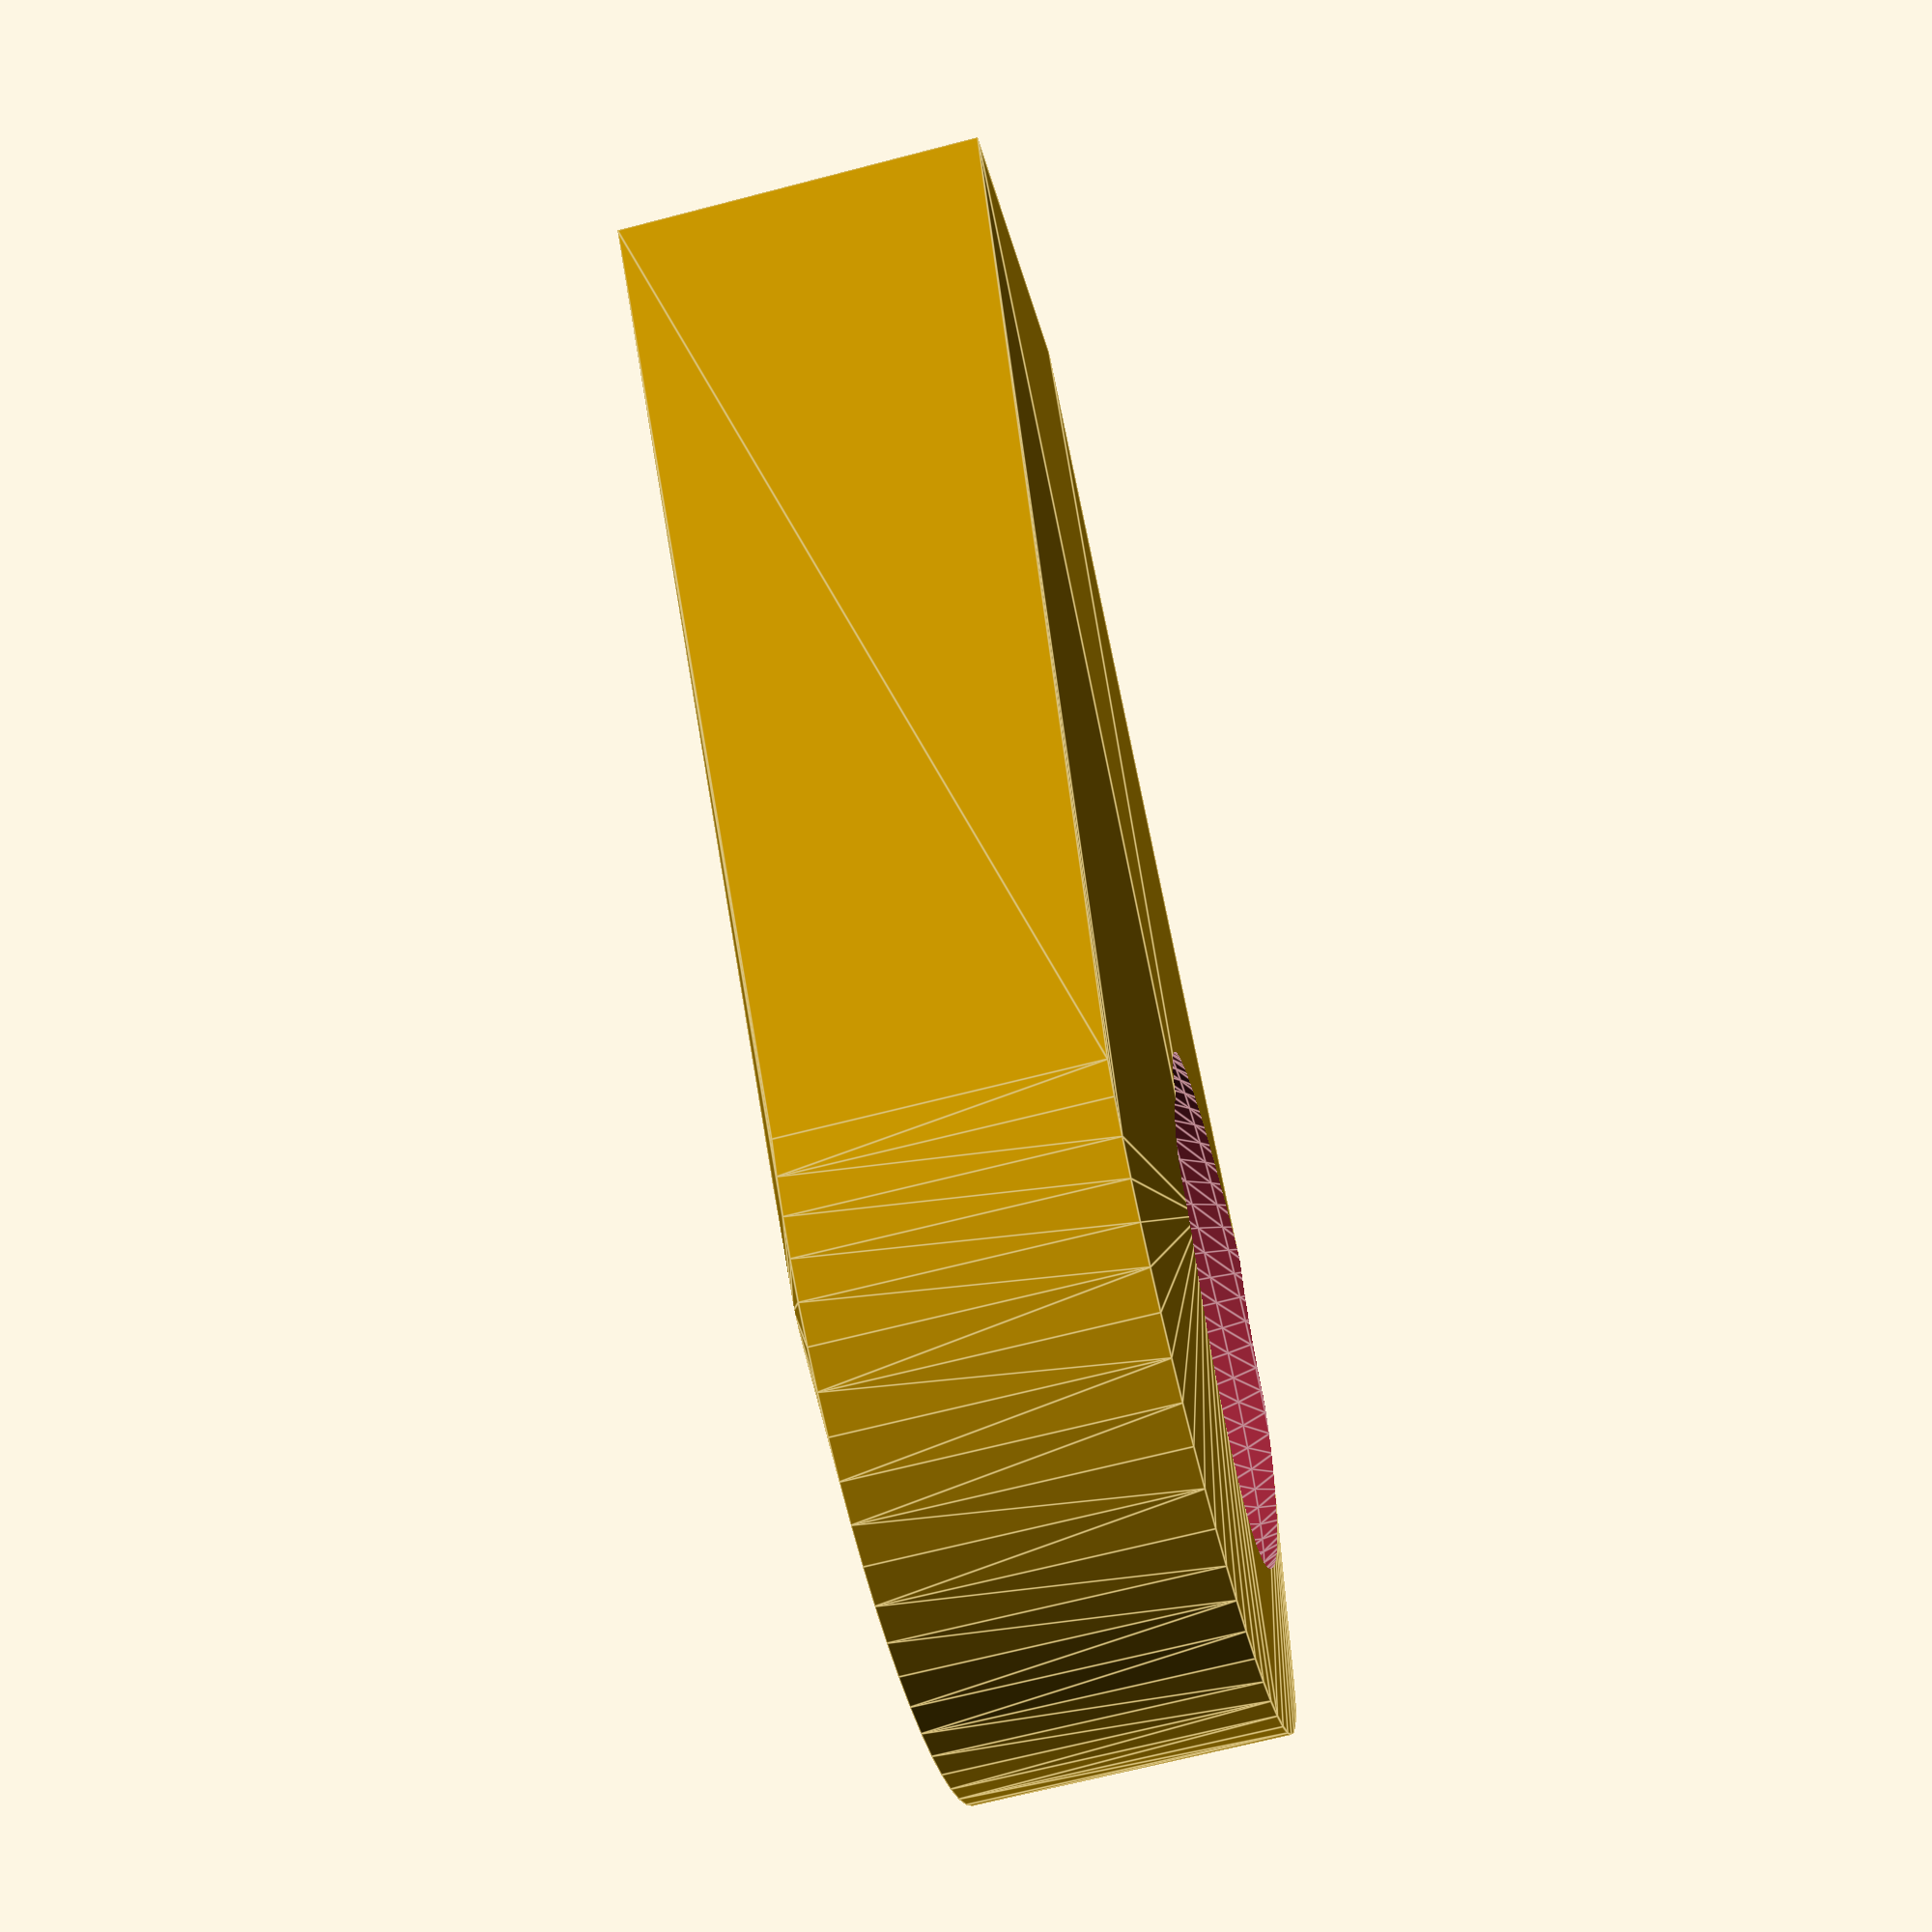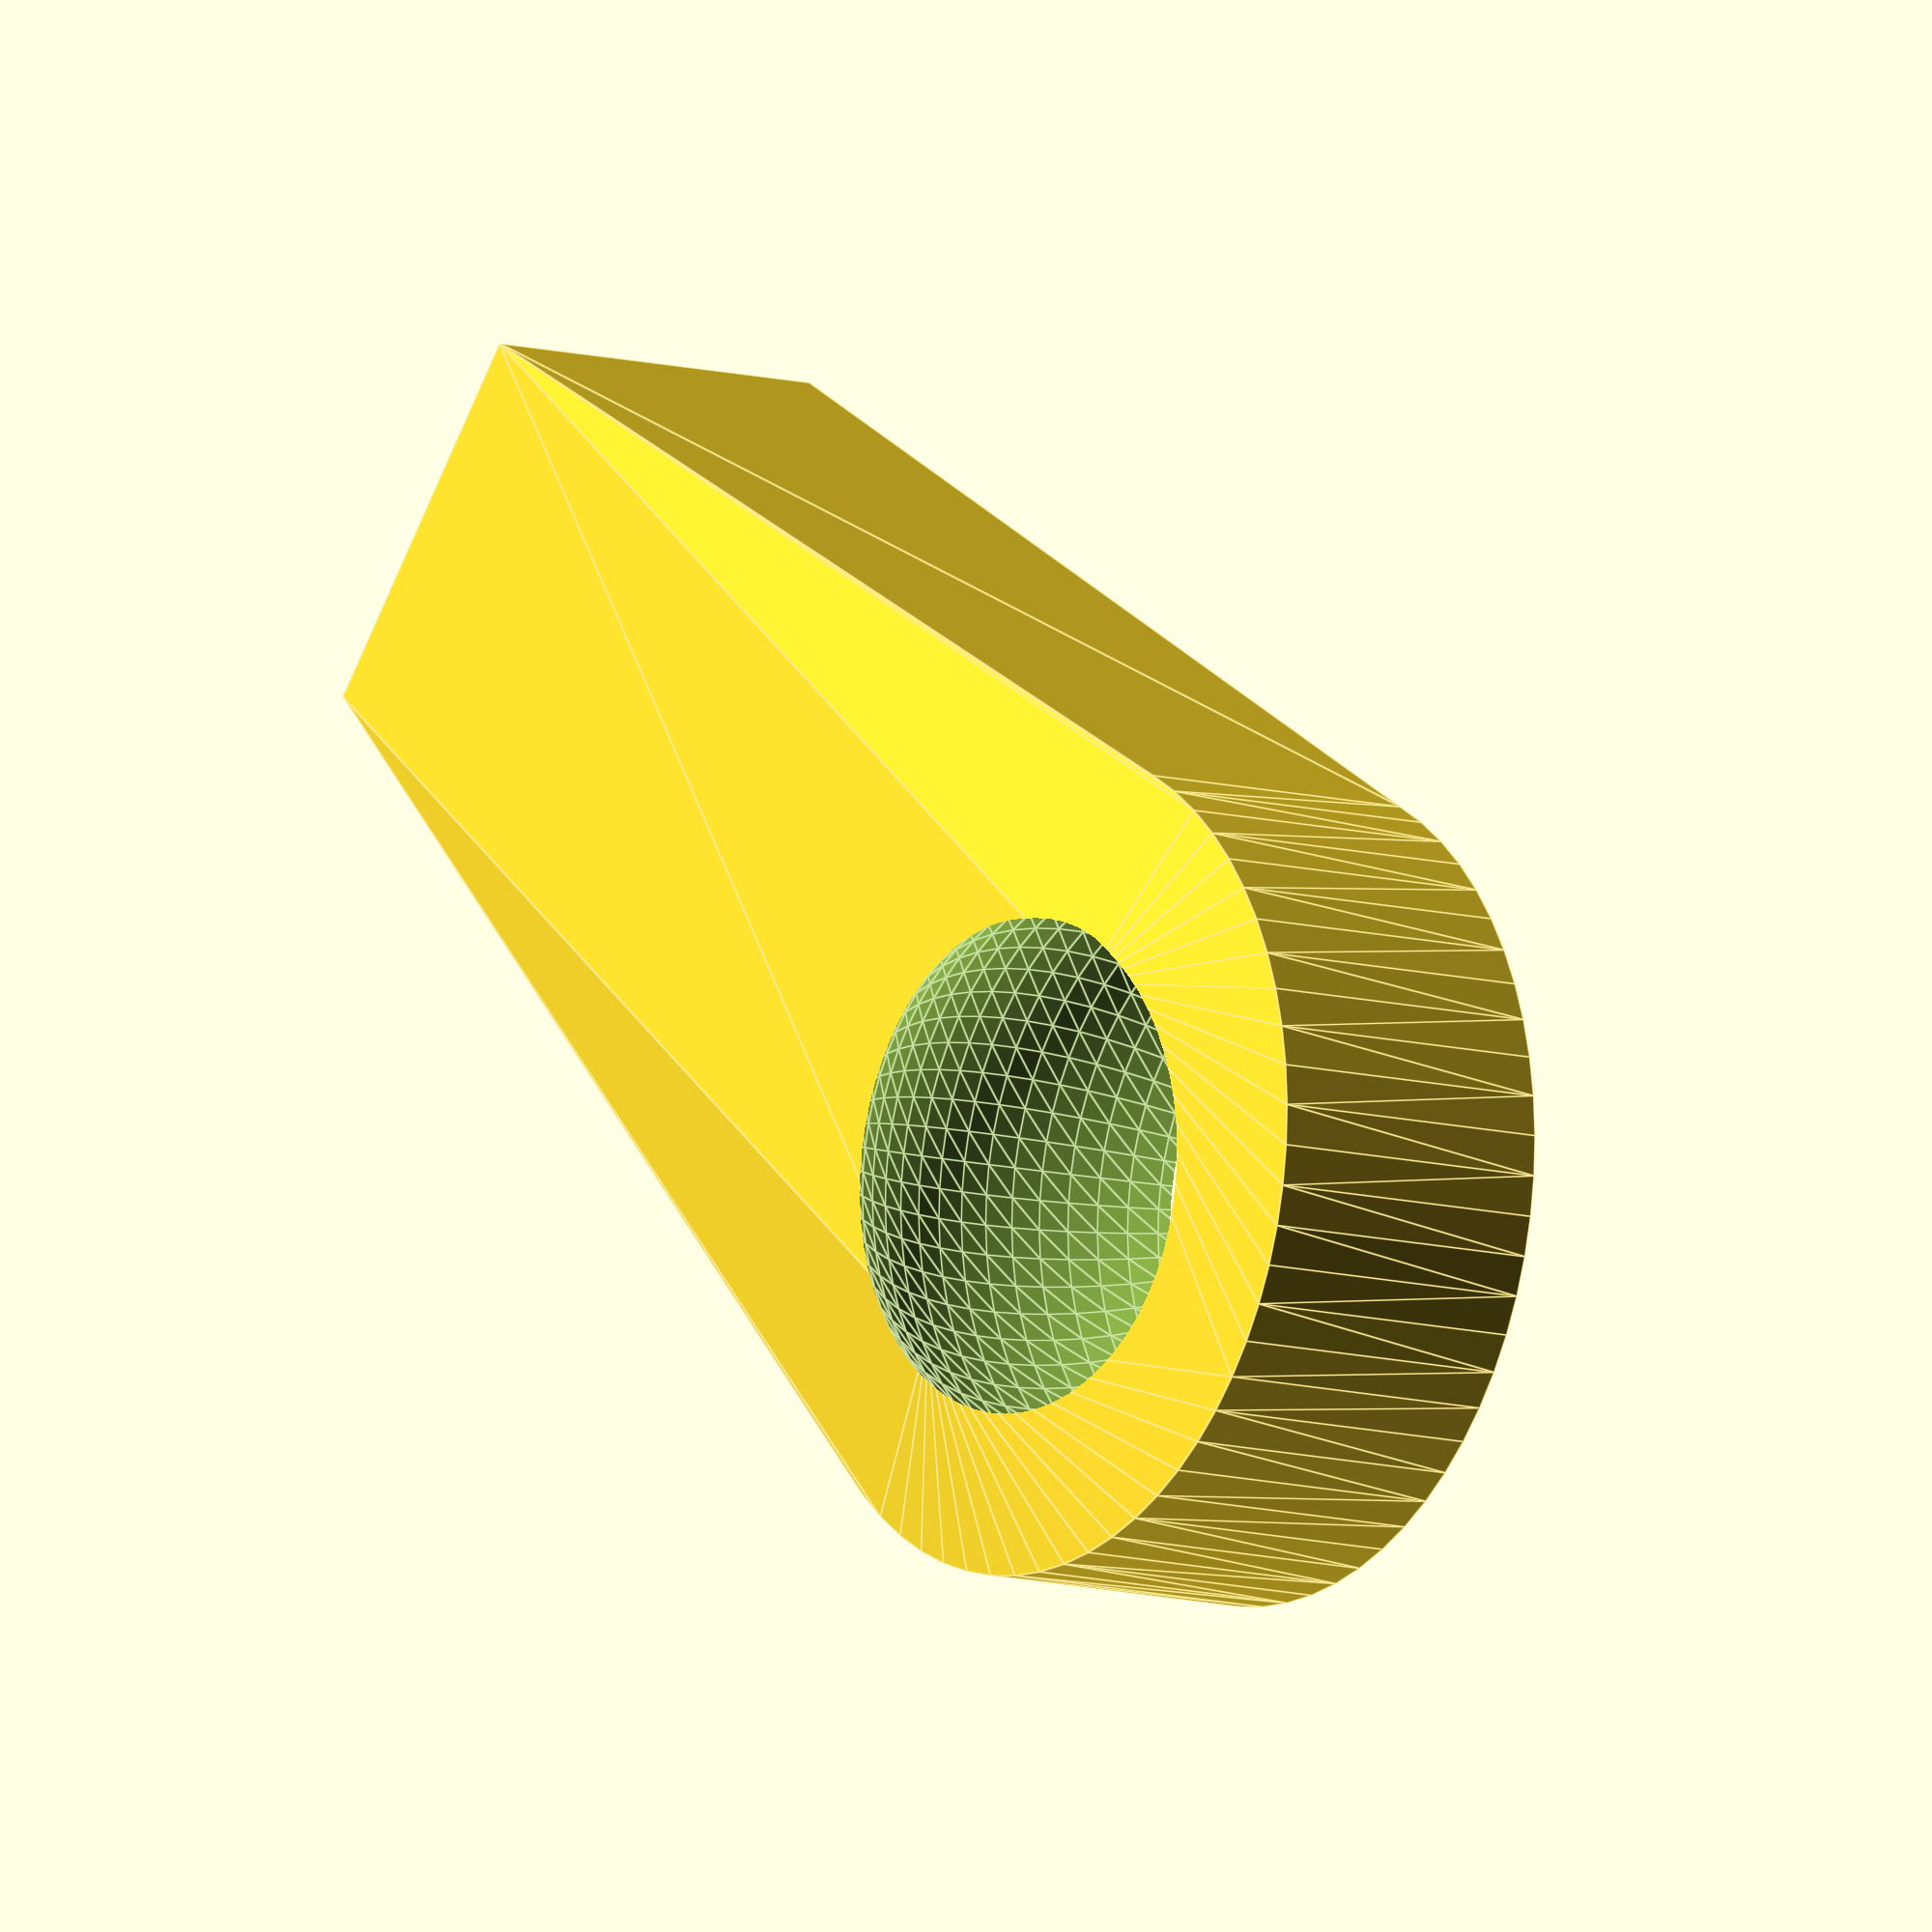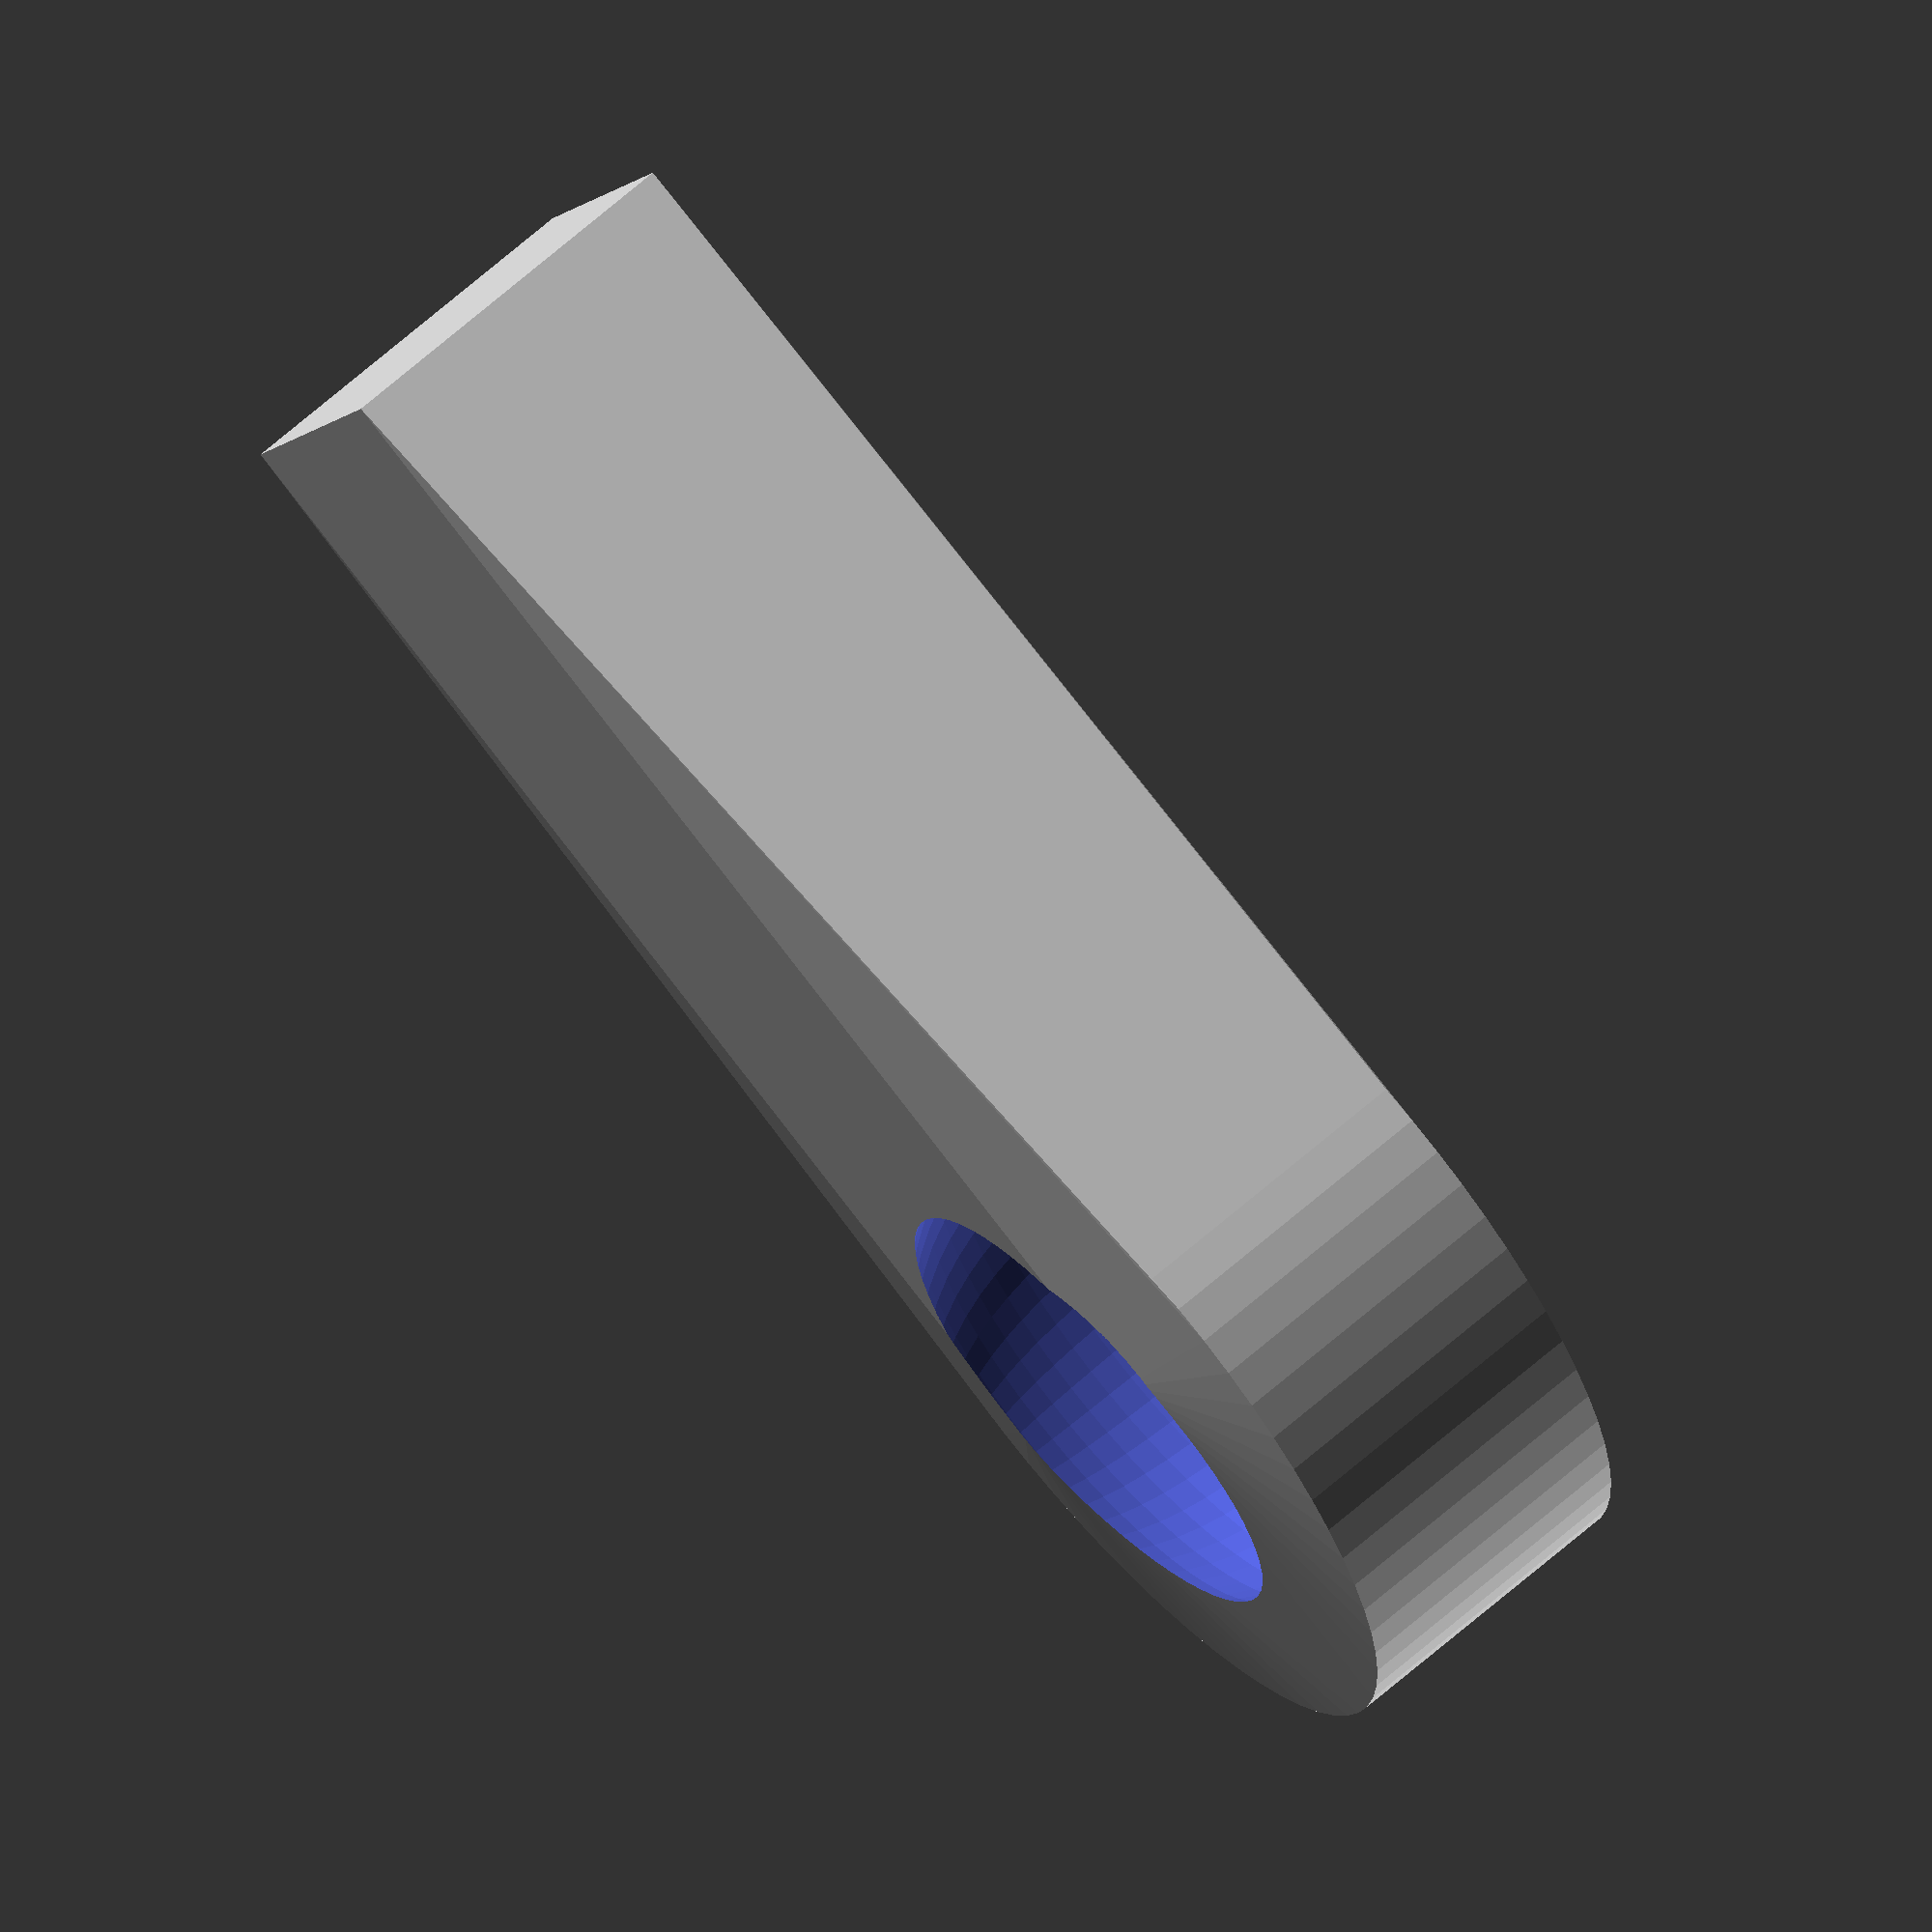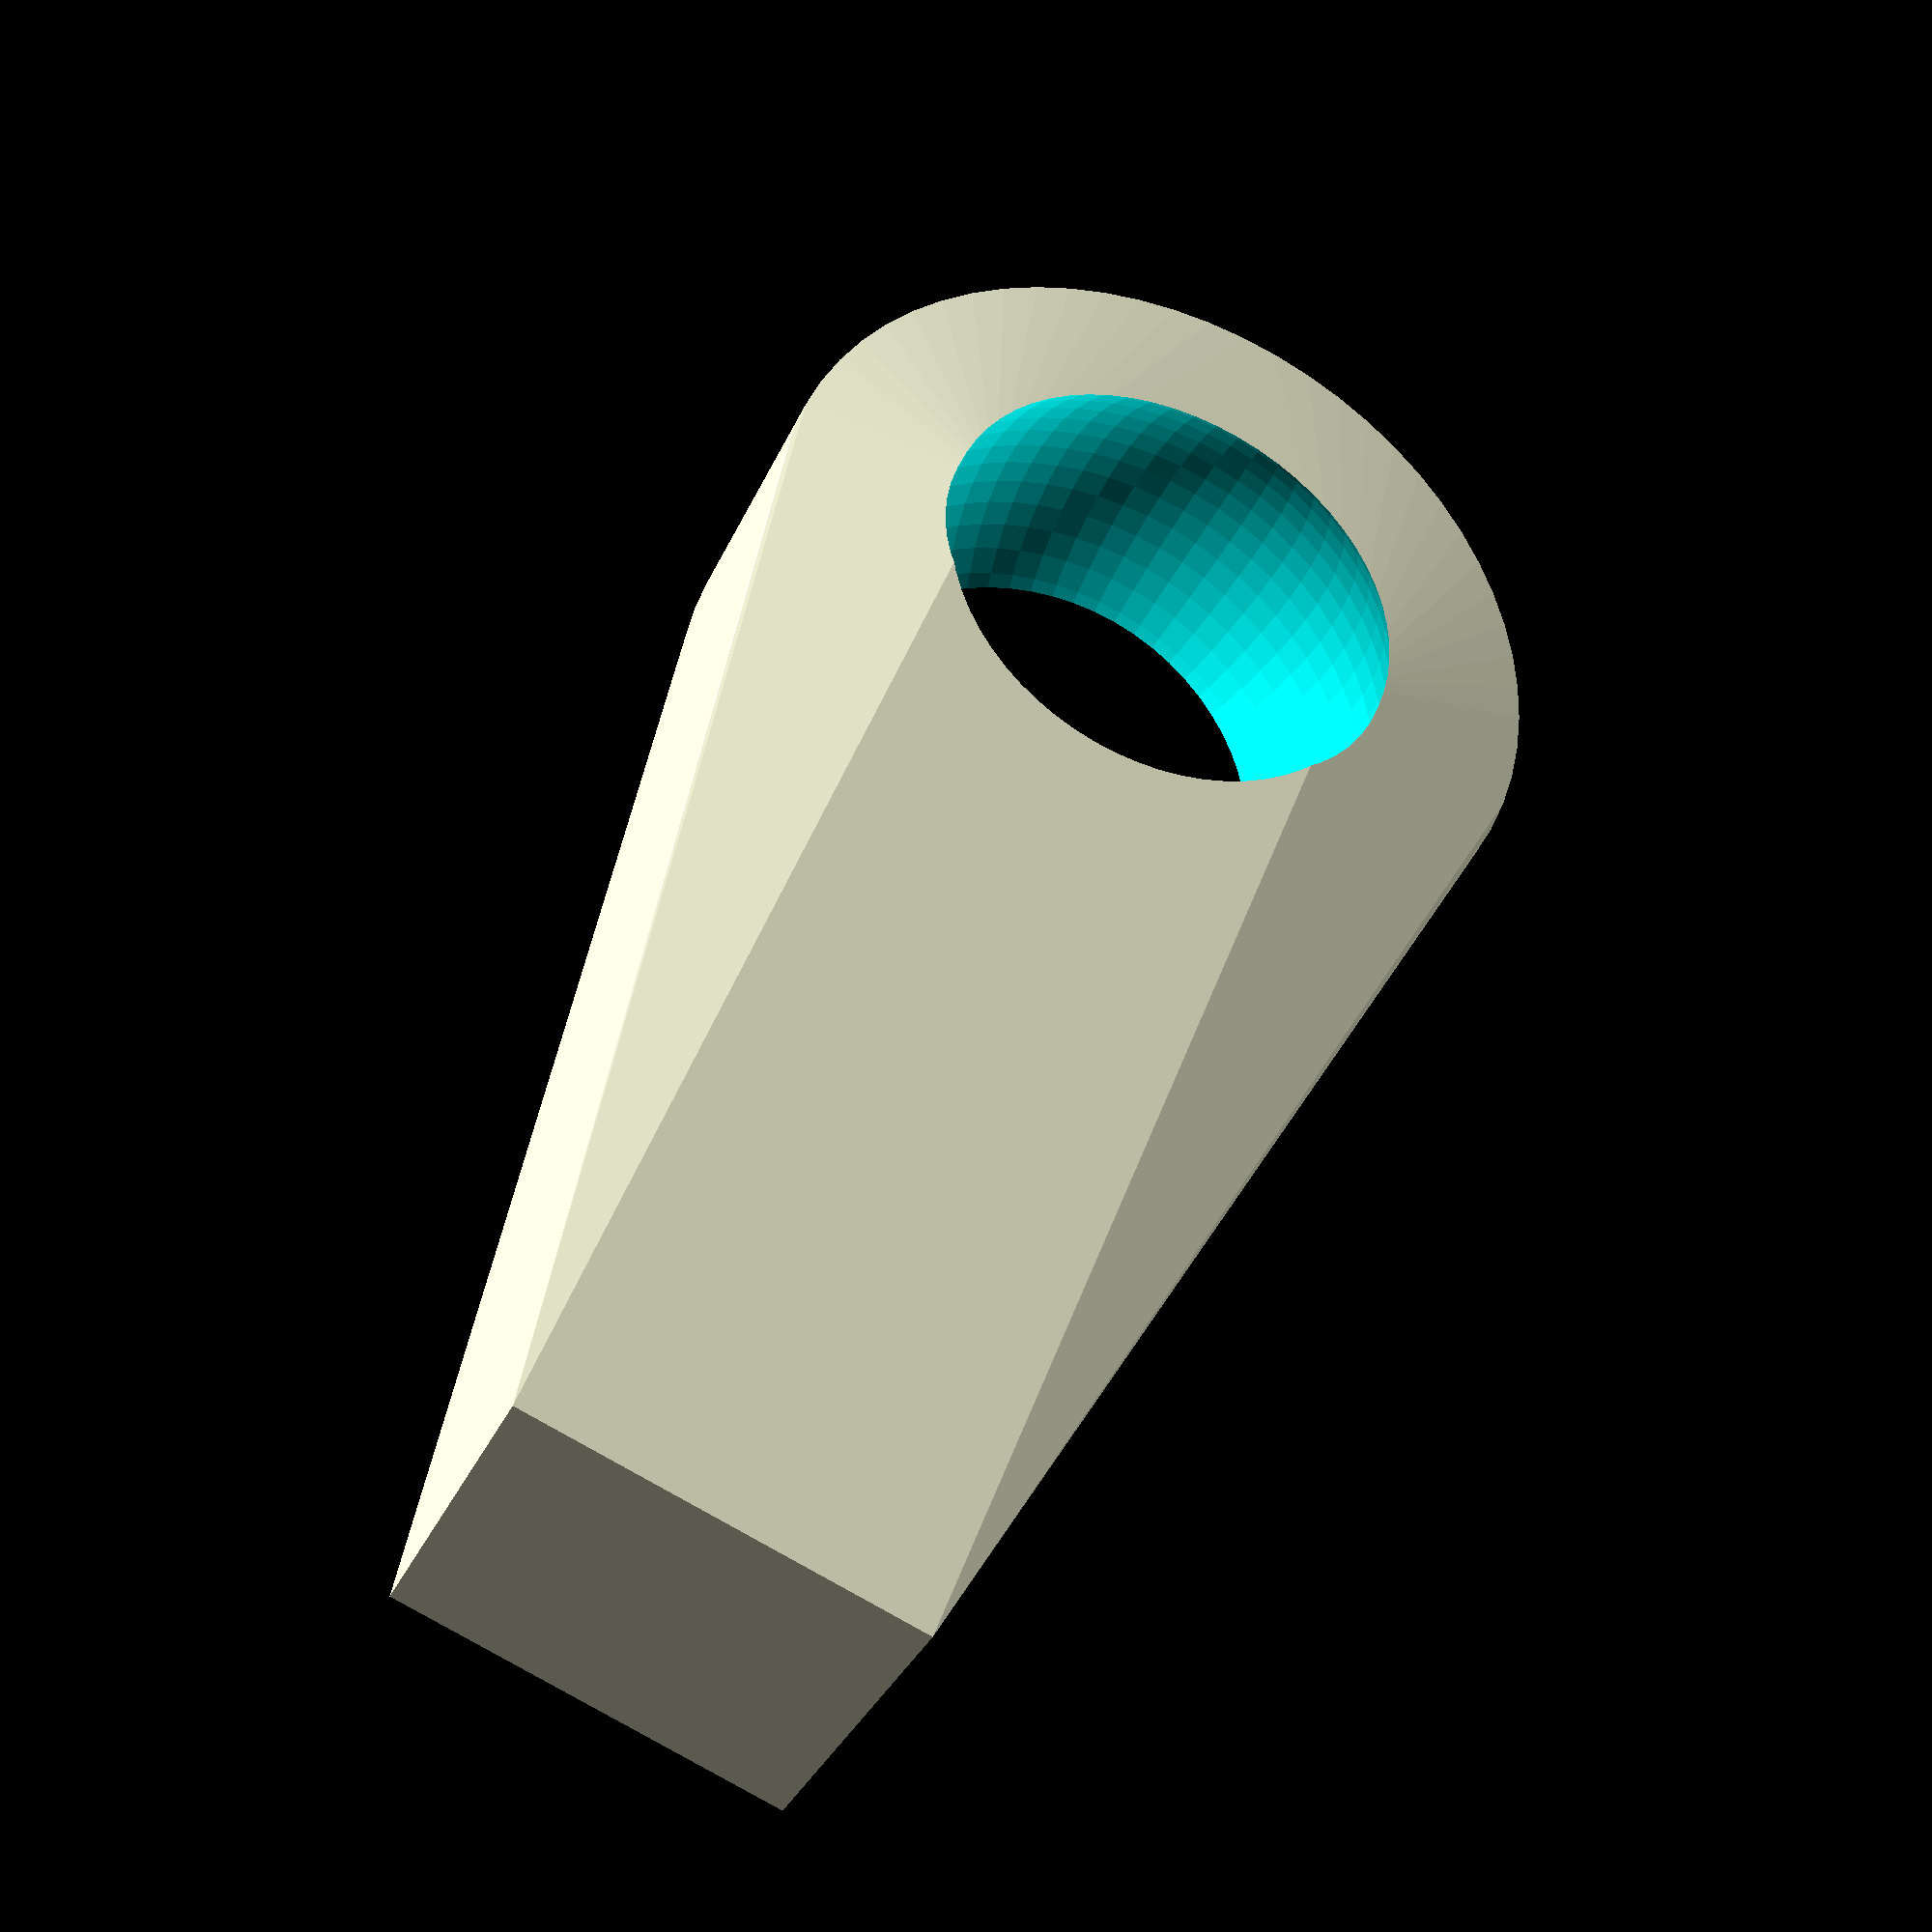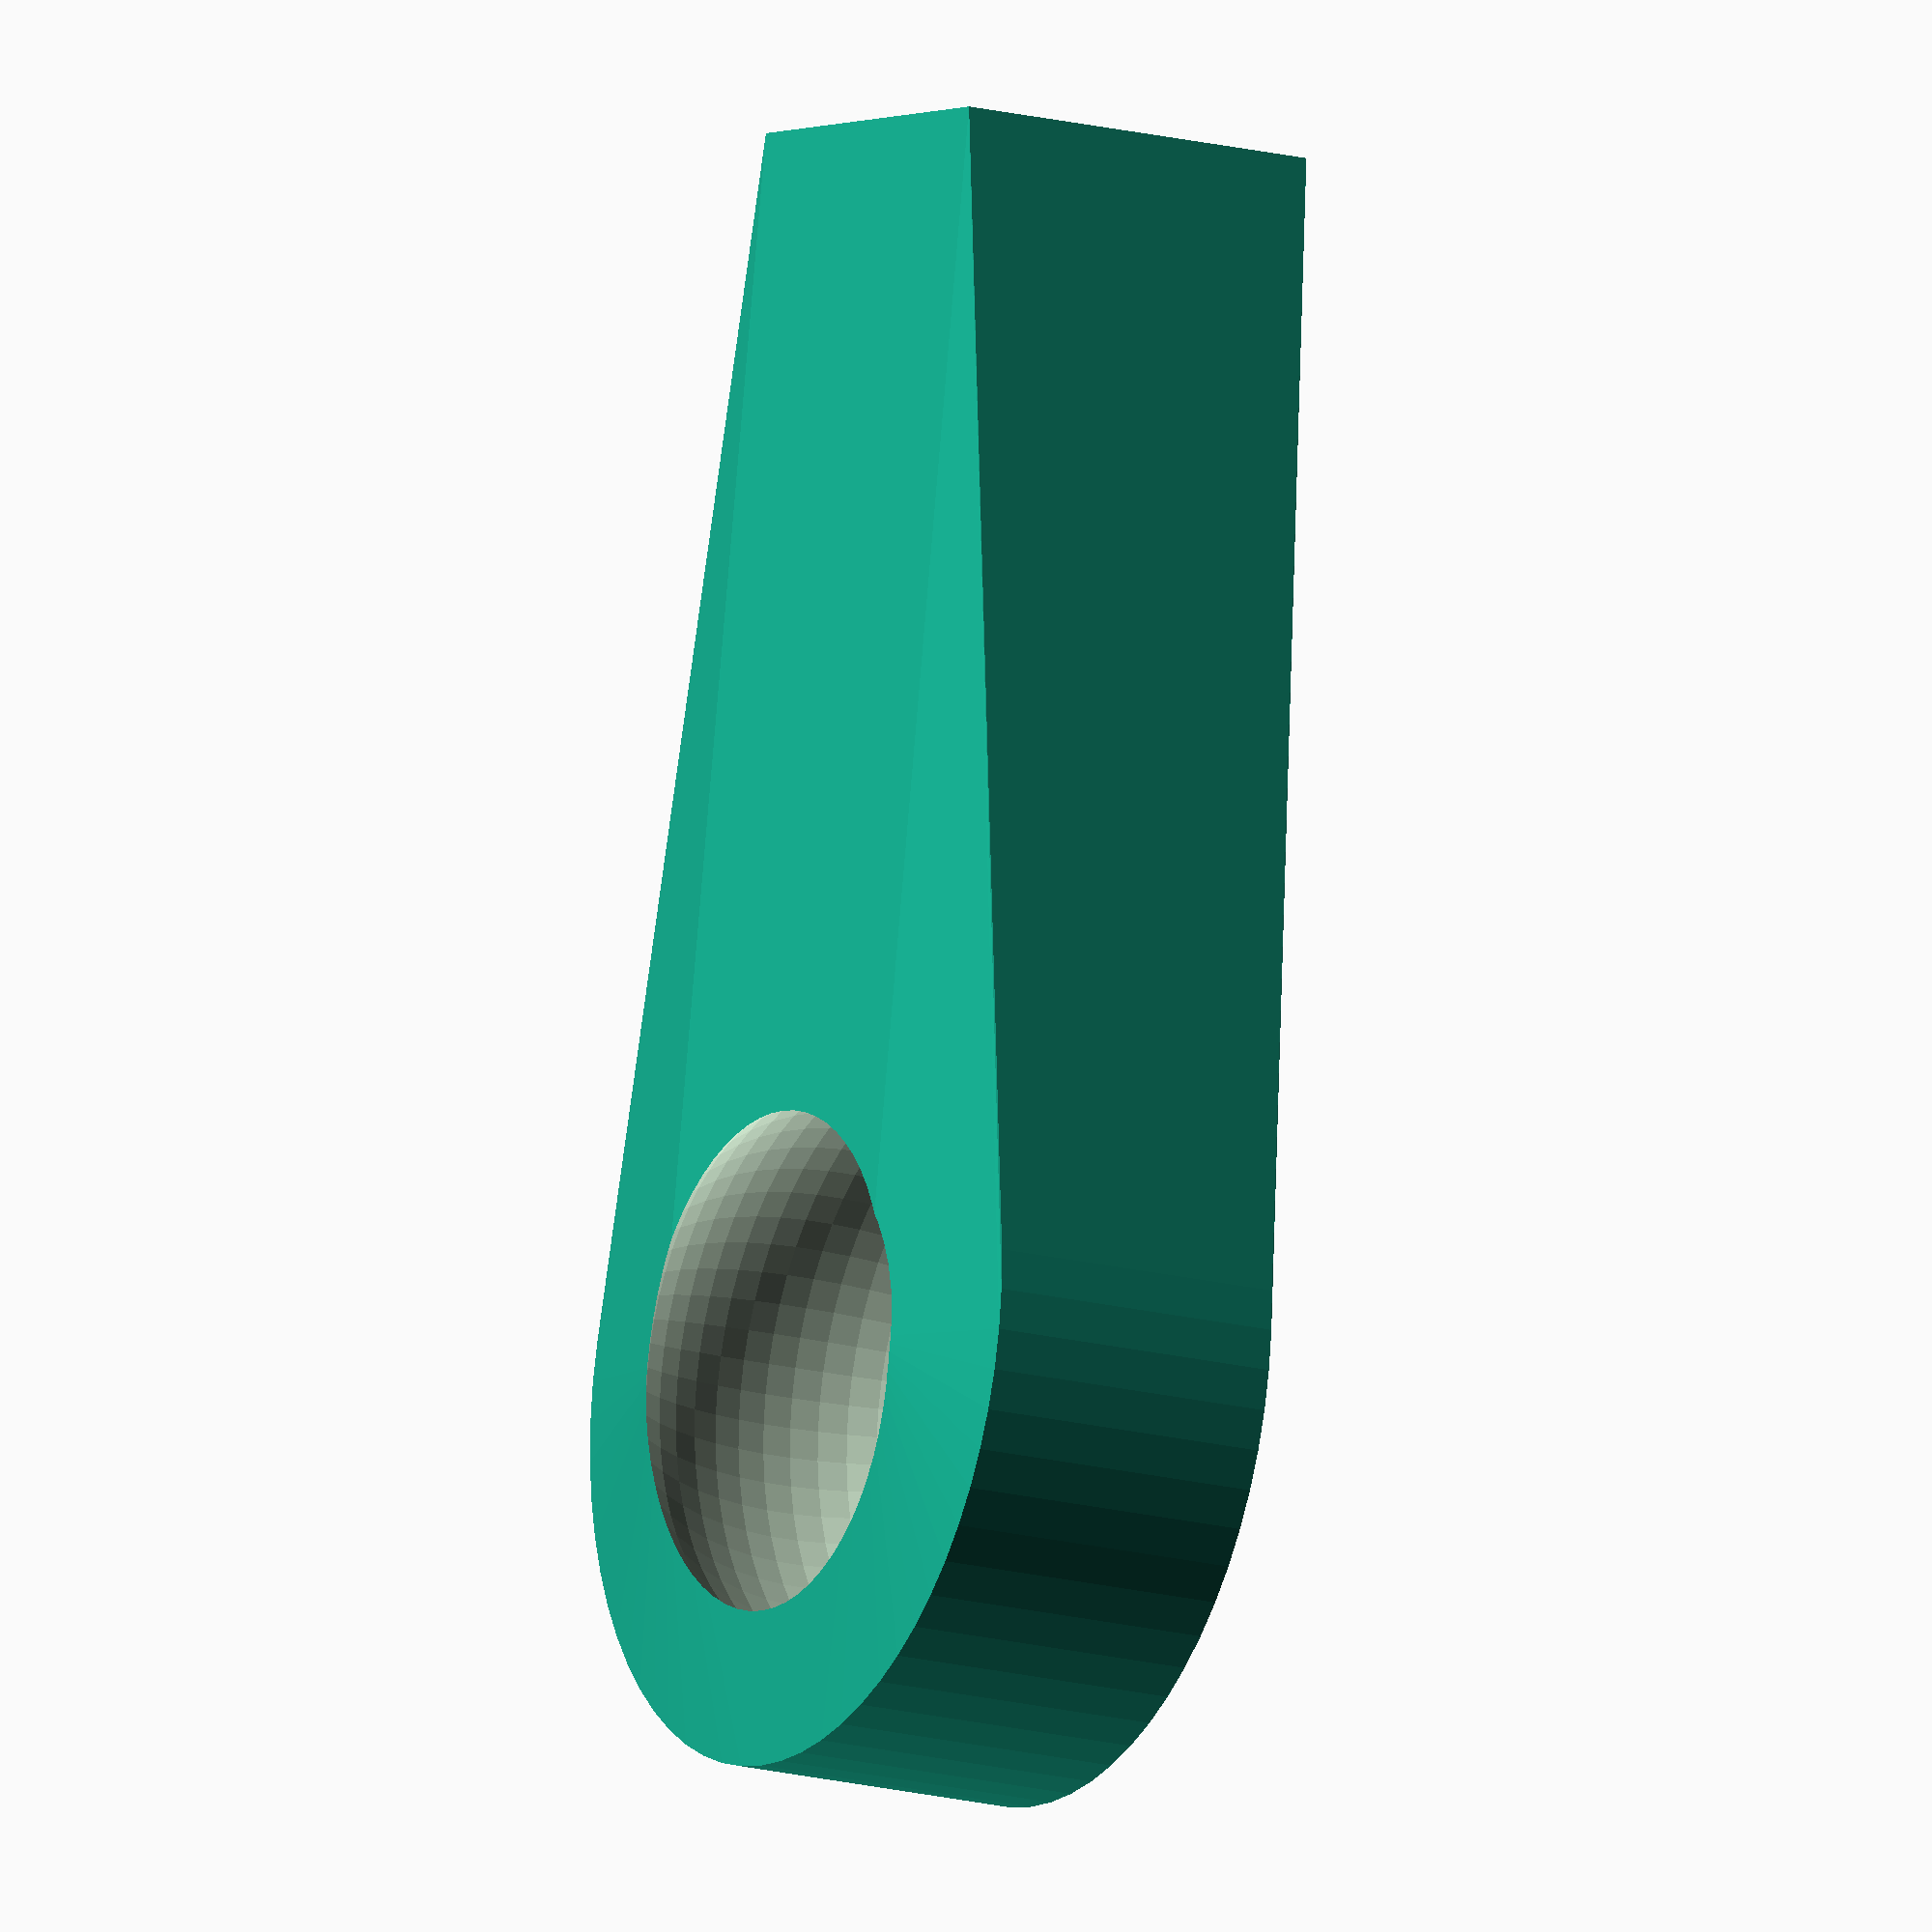
<openscad>
$fn=64;


difference() {
hull() {
cylinder(h=3, r=4, center=true);
translate([6,0,0])
    cube([12,4,3.75], center=true);
}
sphere(d=6);
}
</openscad>
<views>
elev=66.8 azim=229.8 roll=284.7 proj=p view=edges
elev=9.6 azim=218.8 roll=52.9 proj=o view=edges
elev=293.0 azim=338.5 roll=228.7 proj=o view=wireframe
elev=34.0 azim=111.2 roll=338.7 proj=p view=wireframe
elev=15.5 azim=260.2 roll=240.2 proj=o view=wireframe
</views>
